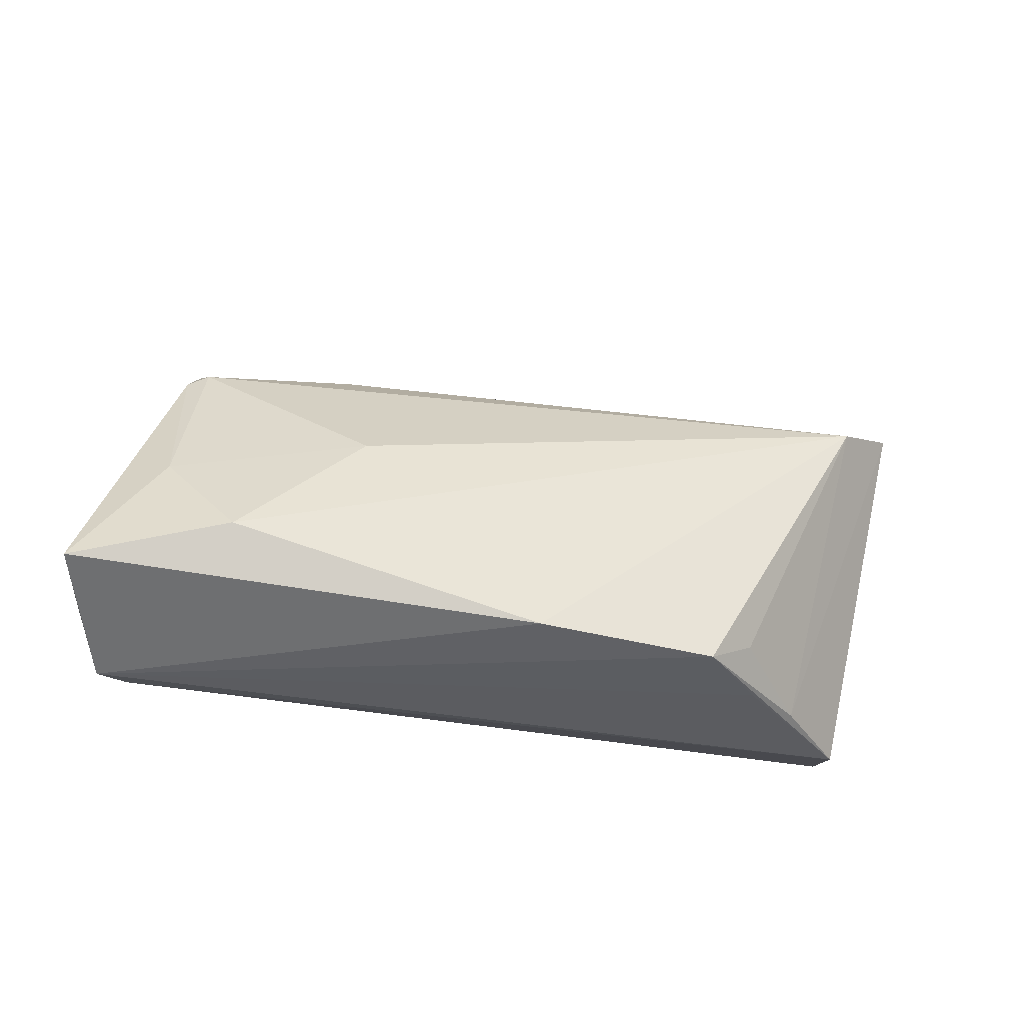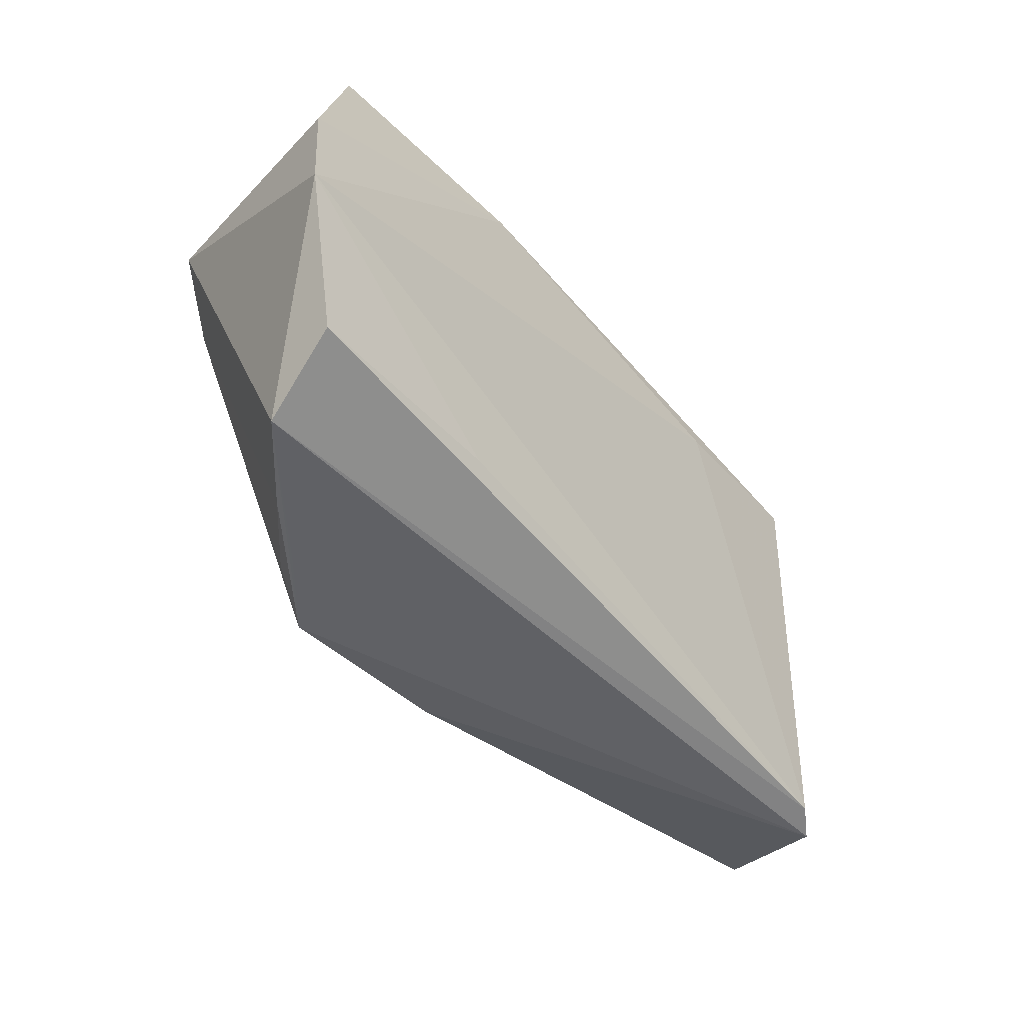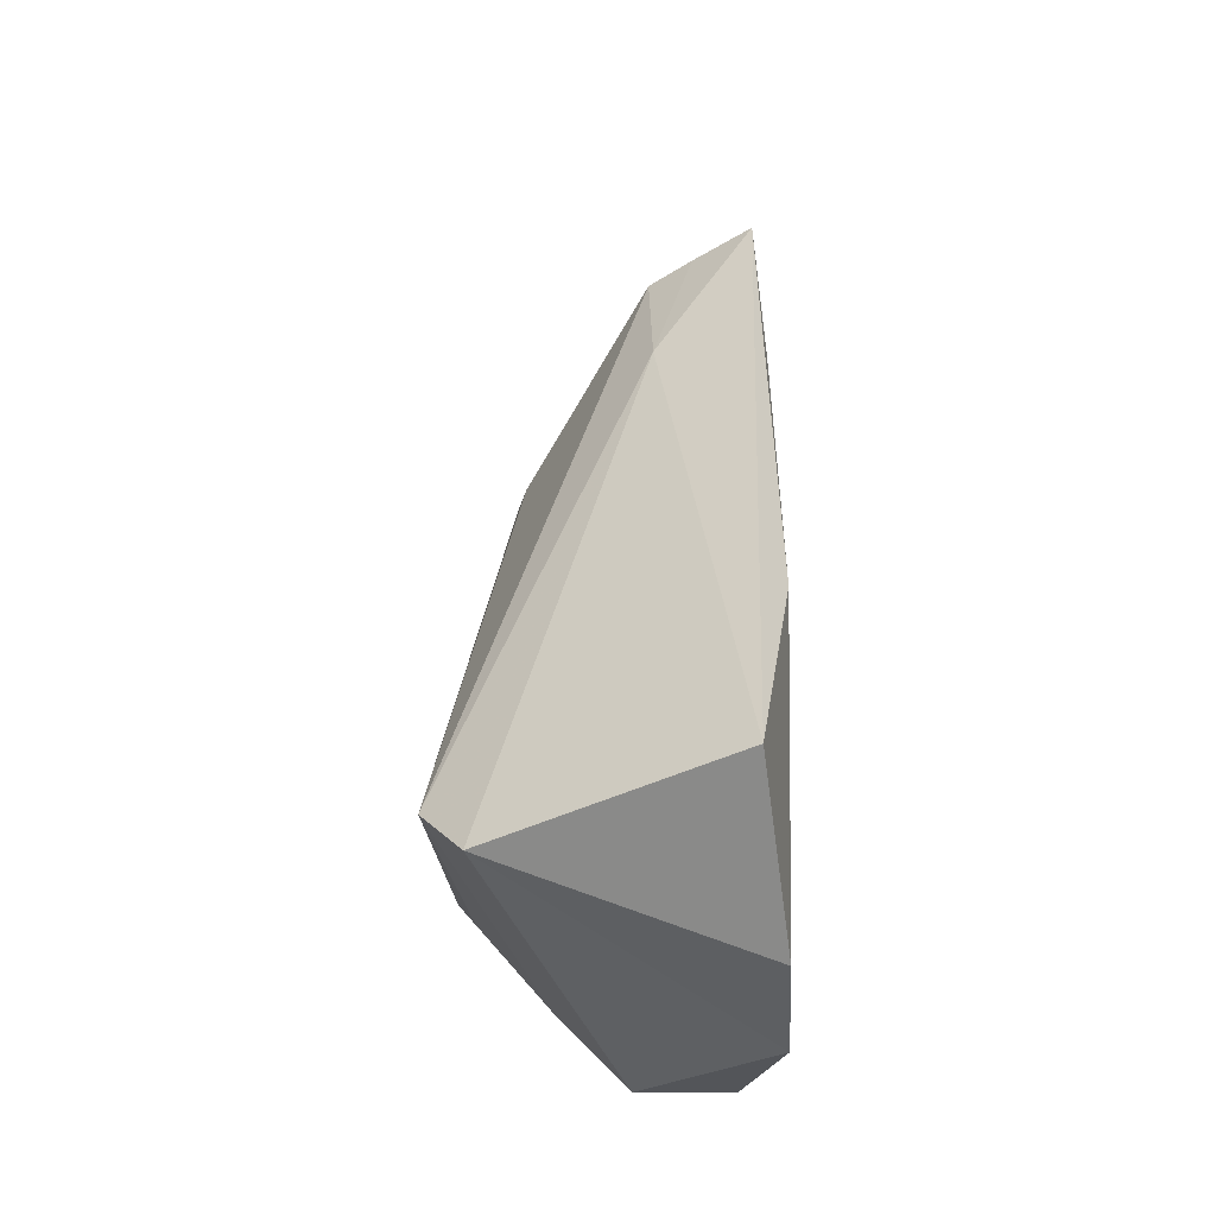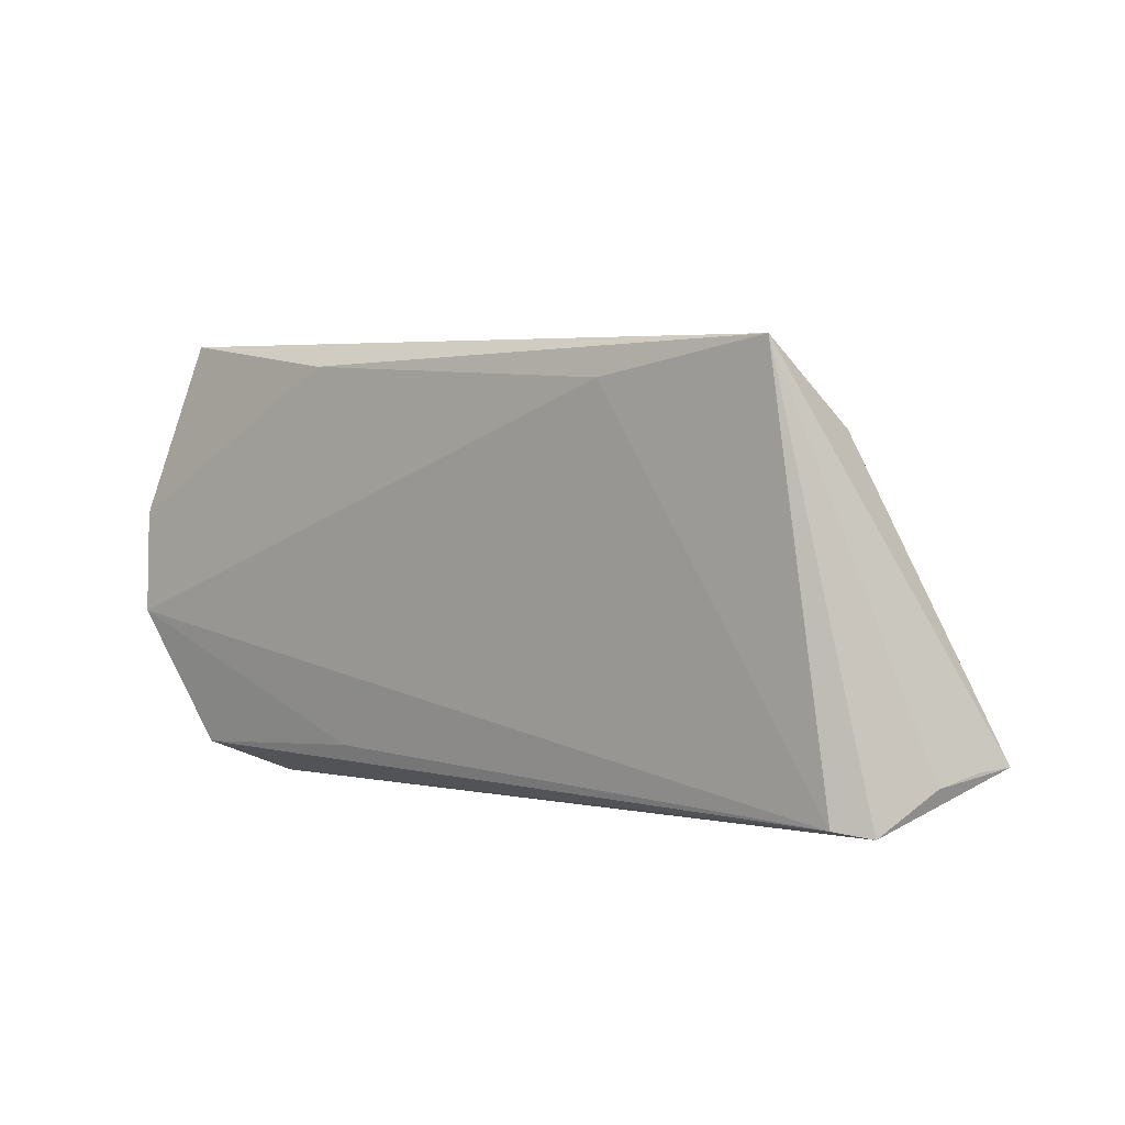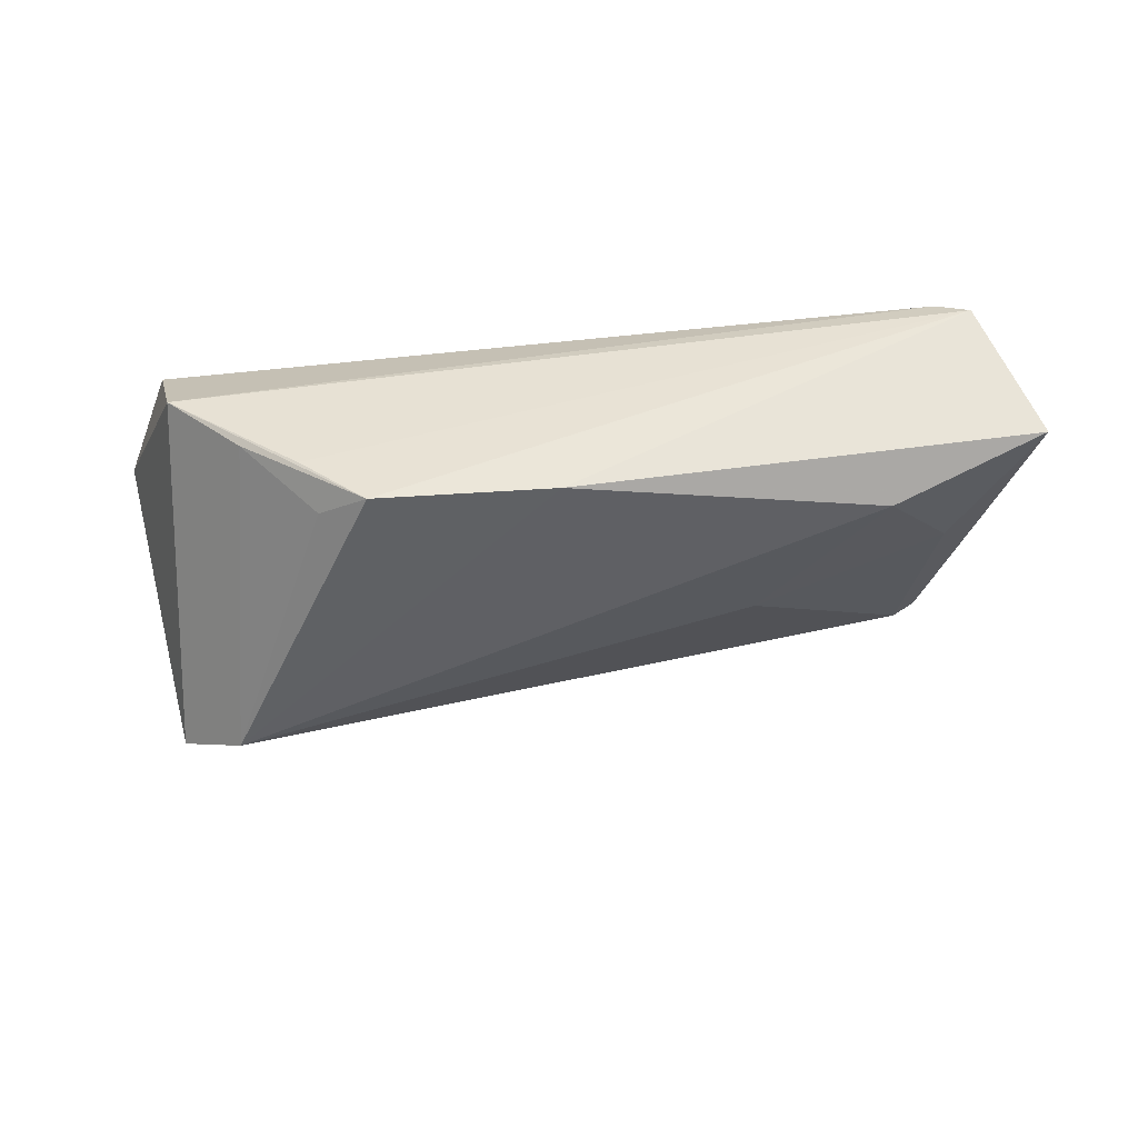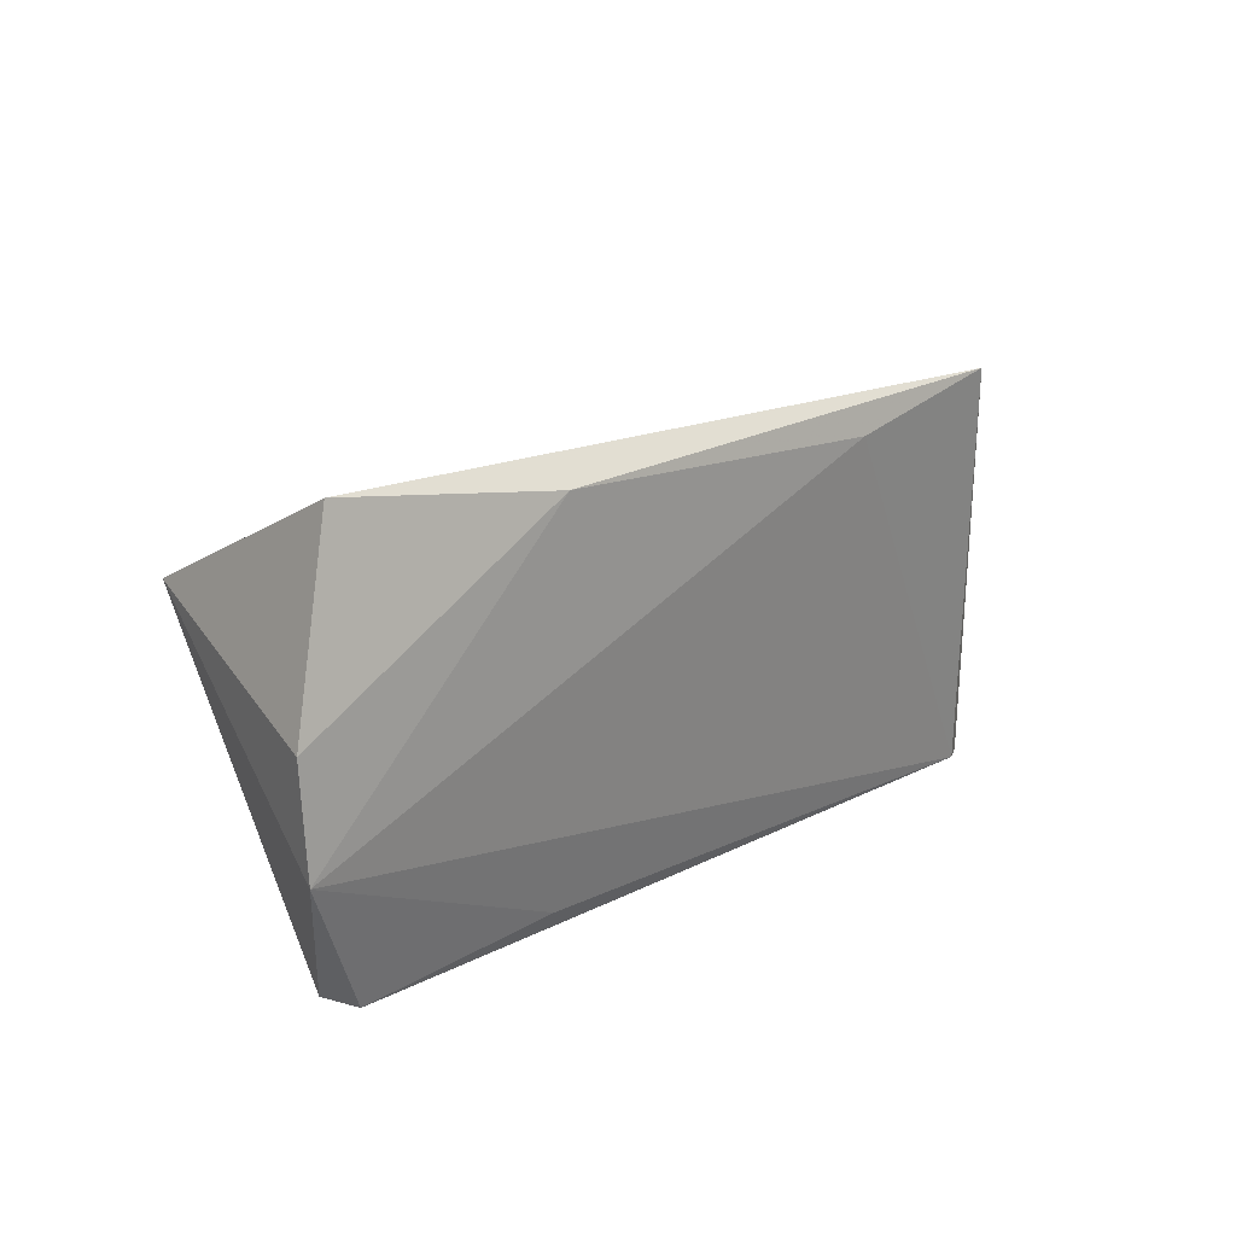
<metadata>
{"format":"obj","ext":"obj","renderer":"f3d","projection":"perspective","resolution":1024,"background":"white","views":[{"elev":-33.3,"azim":161.6,"up":"+Y"},{"elev":-49.5,"azim":-50.9,"up":"+Y"},{"elev":40.9,"azim":-89.5,"up":"+Y"},{"elev":0.6,"azim":40.2,"up":"+Y"},{"elev":-48.3,"azim":5.1,"up":"+Z"},{"elev":20.3,"azim":-44.9,"up":"+Y"}]}
</metadata>
<code>
v 0.06245 -0.01869 -0.004723
v -0.04488 -0.02063 0.01142
v -0.05361 0.01015 0.01493
v 0.05683 -0.02521 0.007189
v 0.02837 0.002634 -0.01309
v 0.06059 -0.02013 0.000682
v -0.04156 -0.02521 0.0002125
v 0.04496 -0.0138 -0.01513
v -0.02204 -0.02059 -0.01747
v -0.04628 0.01783 -0.016
v 0.02558 0.0246 0.0155
v 0.04807 0.02821 0.01447
v 0.02768 0.0238 0.0023
v -0.02411 -0.02483 -0.01296
v 0.05274 -0.0244 0.009761
v 0.006721 -0.02301 -0.01879
v -0.05333 -0.003099 0.0155
v -0.04663 0.03249 0.01162
v 0.06385 -0.01835 -0.008926
v 0.05244 -0.001887 -0.007031
v -0.01973 0.02819 0.0155
v -0.03174 -0.02432 -0.008377
v 0.04791 0.02355 0.007256
v -0.01554 -0.02442 -0.02007
v 0.04756 0.02002 0.001897
v -0.03756 0.0136 -0.02108
v 0.05025 0.01847 0.002468
v -0.0189 -0.01956 0.01173
f 21 12 18
f 17 28 15
f 4 12 15
f 6 4 19
f 6 12 4
f 16 24 26
f 19 4 16
f 4 24 16
f 4 15 7
f 17 10 7
f 17 21 3
f 3 21 18
f 3 10 17
f 18 10 3
f 11 21 17
f 12 21 11
f 17 15 11
f 11 15 12
f 19 12 1
f 1 6 19
f 12 6 1
f 26 25 5
f 27 12 19
f 26 10 13
f 13 25 26
f 18 12 13
f 13 10 18
f 14 24 4
f 4 7 14
f 14 7 24
f 2 15 28
f 2 7 15
f 2 28 17
f 17 7 2
f 24 7 22
f 22 10 26
f 22 7 10
f 20 5 25
f 20 27 19
f 25 27 20
f 19 16 8
f 8 20 19
f 5 20 8
f 8 16 26
f 26 5 8
f 12 27 23
f 23 27 25
f 23 13 12
f 25 13 23
f 26 24 9
f 9 22 26
f 24 22 9

</code>
